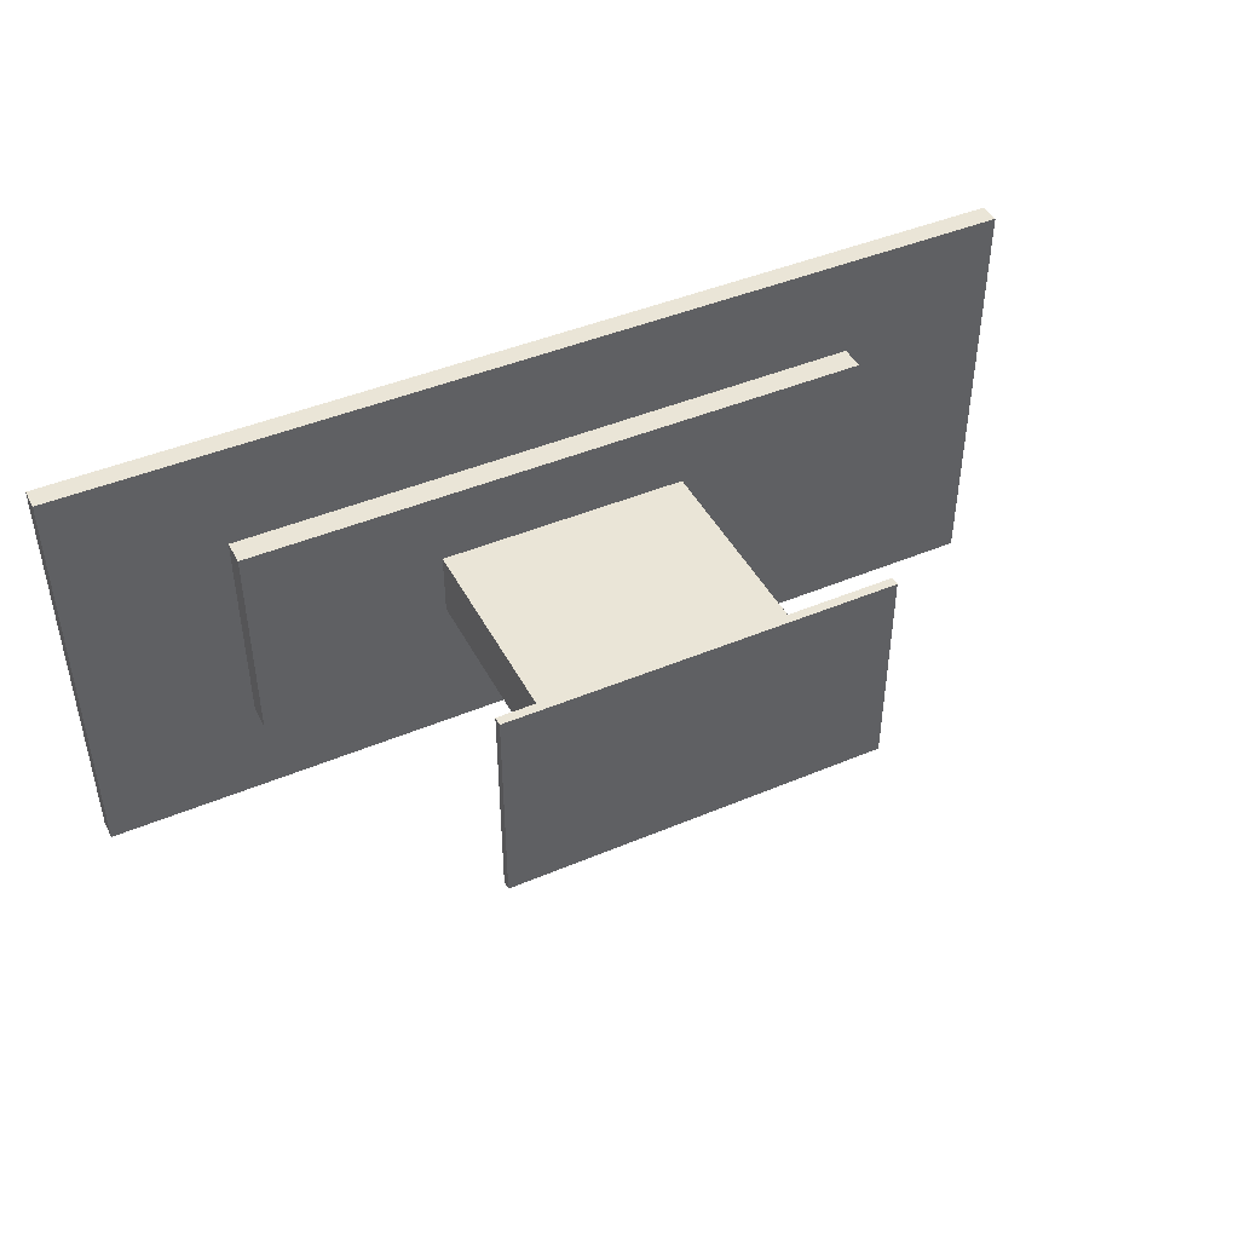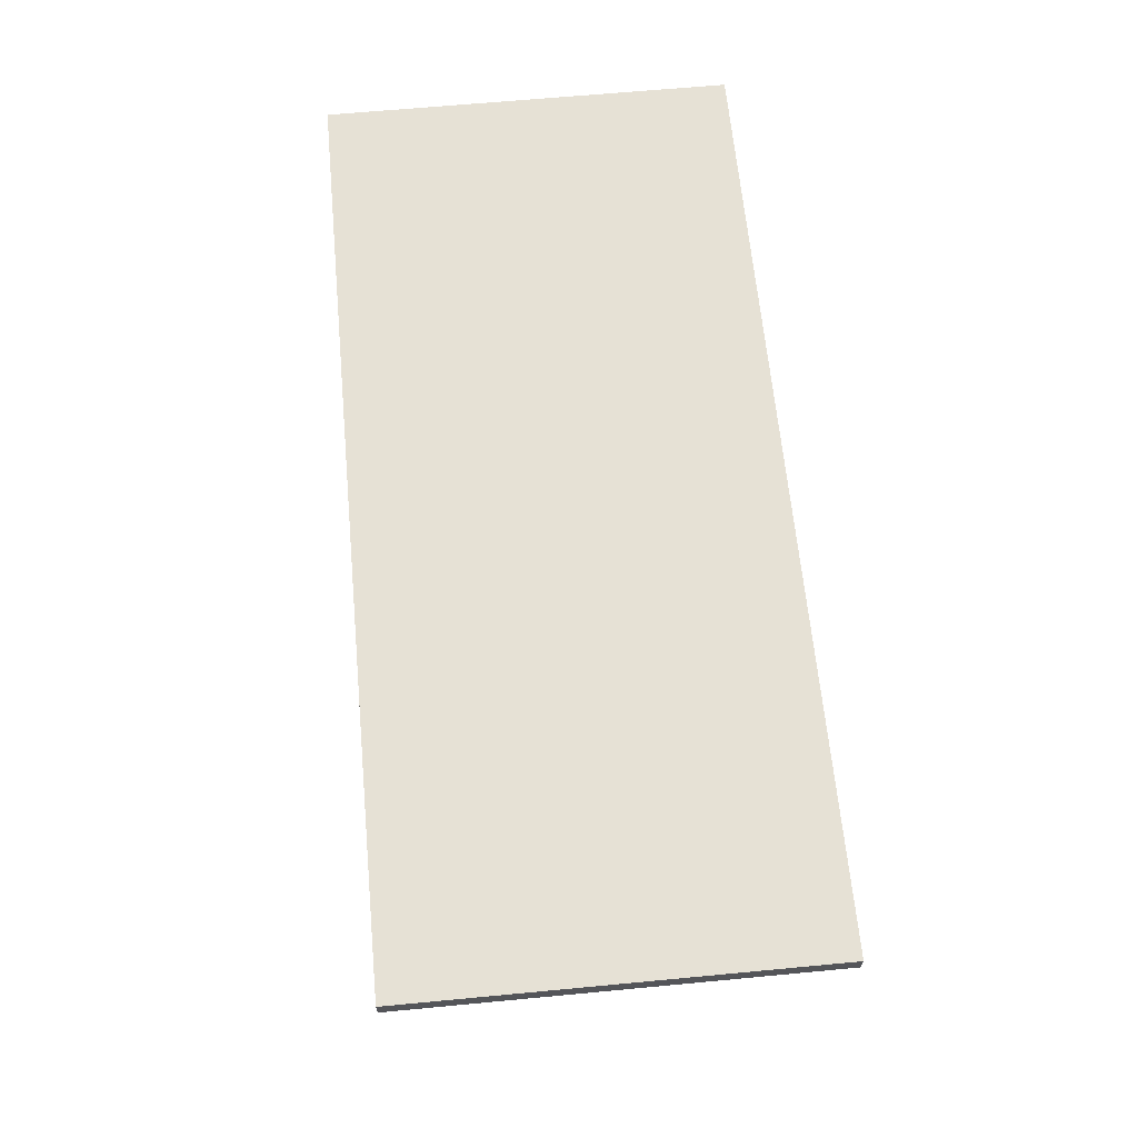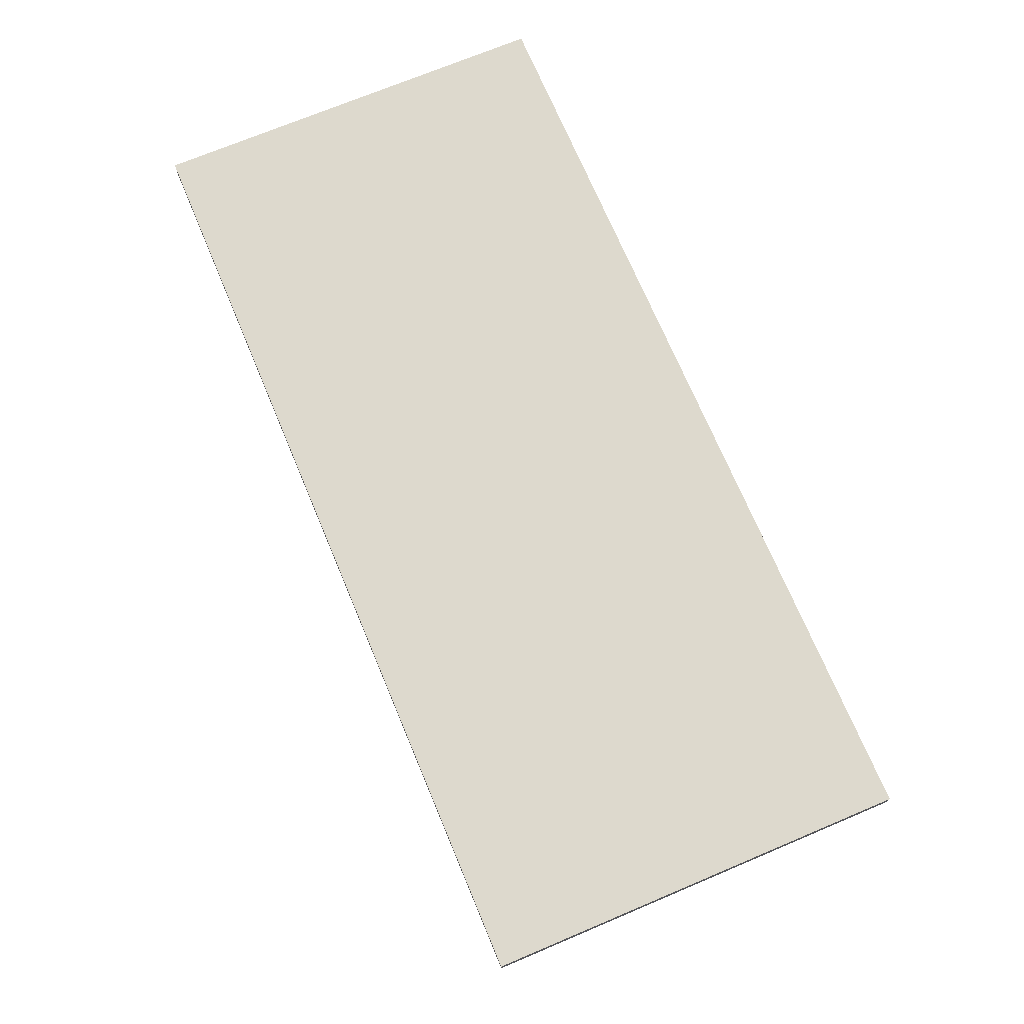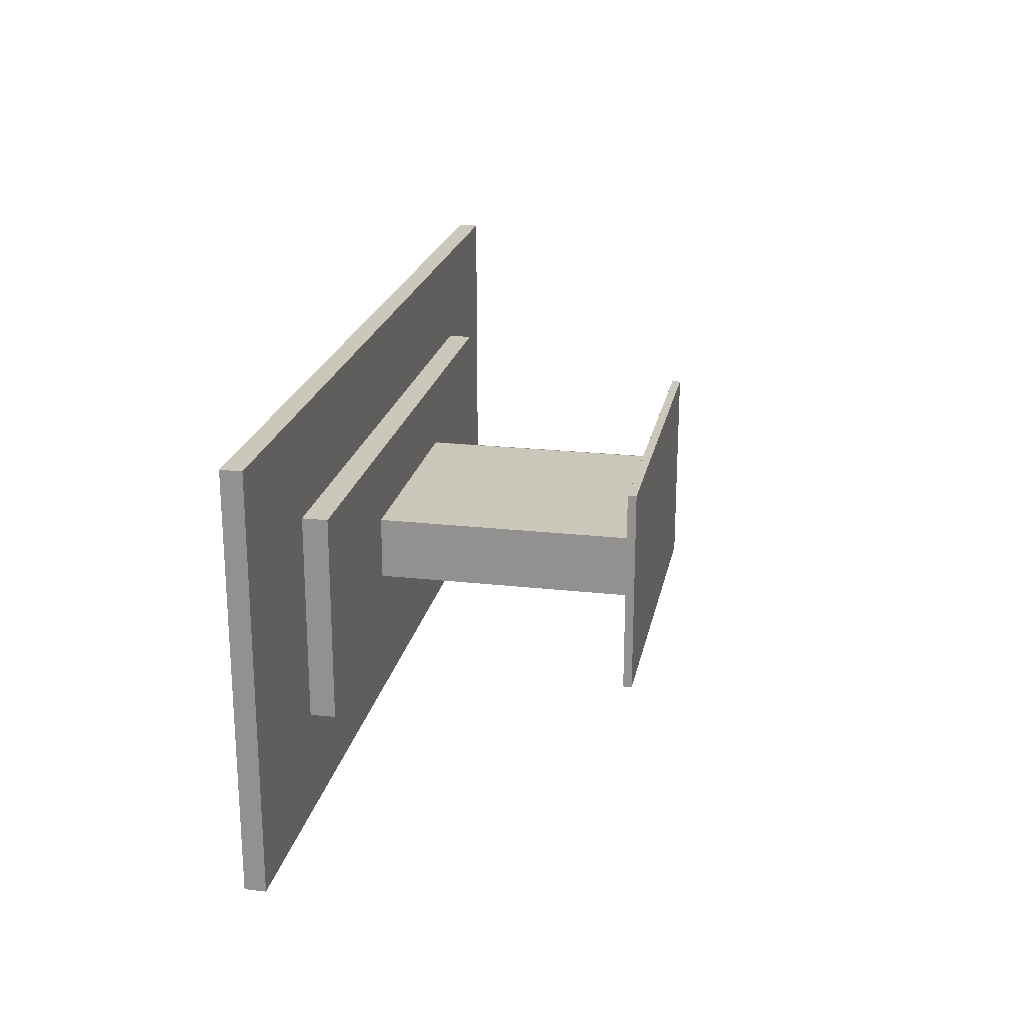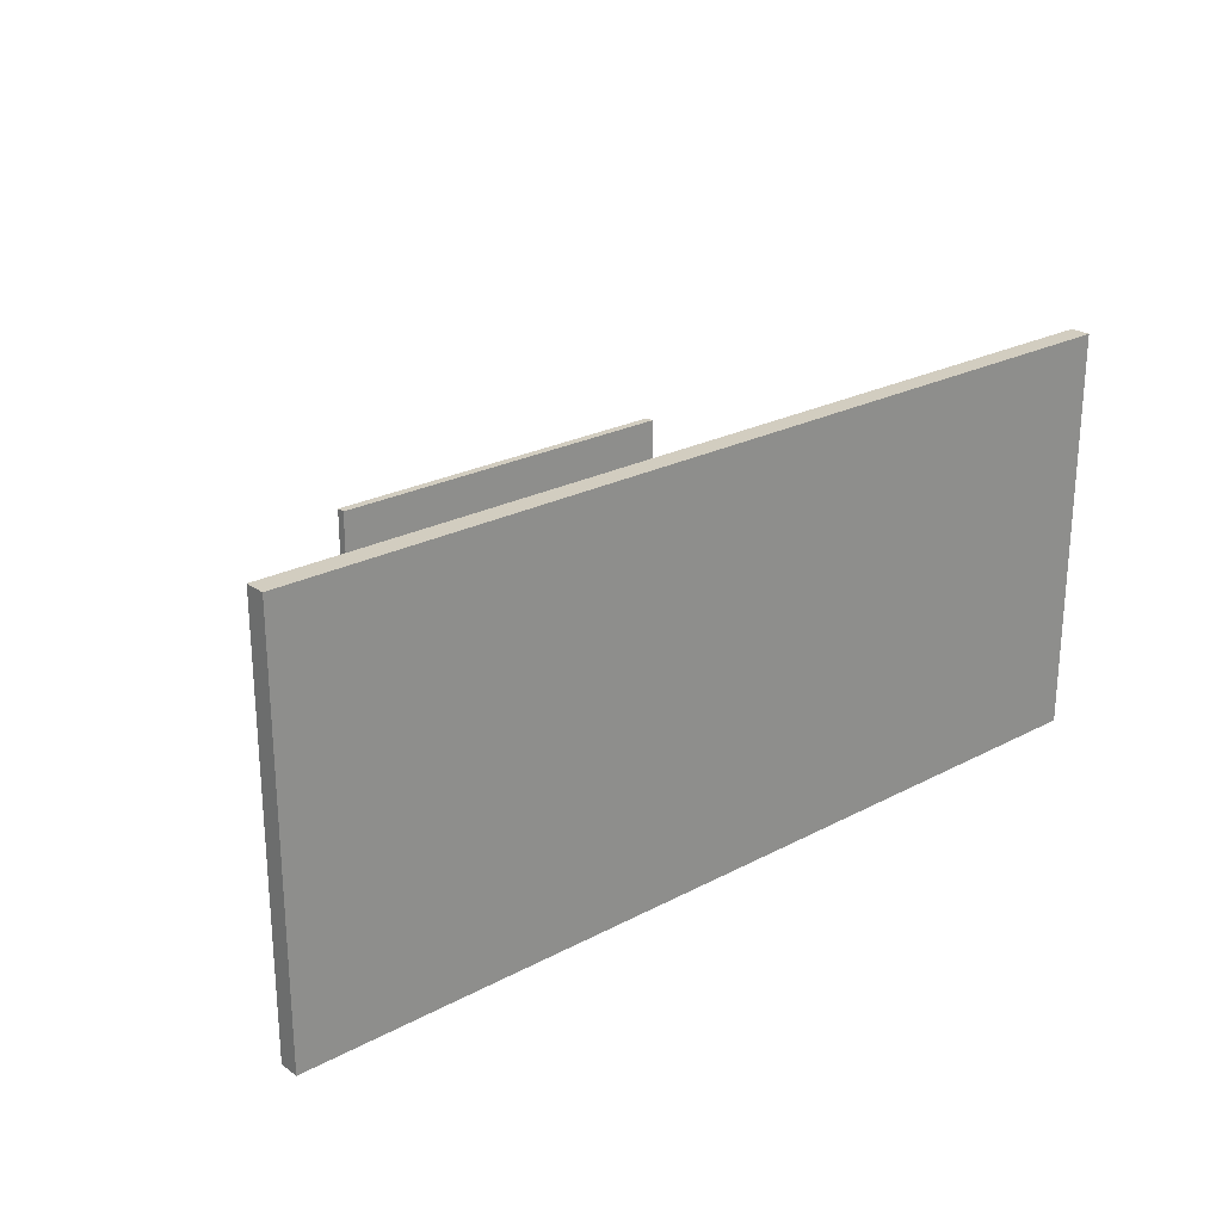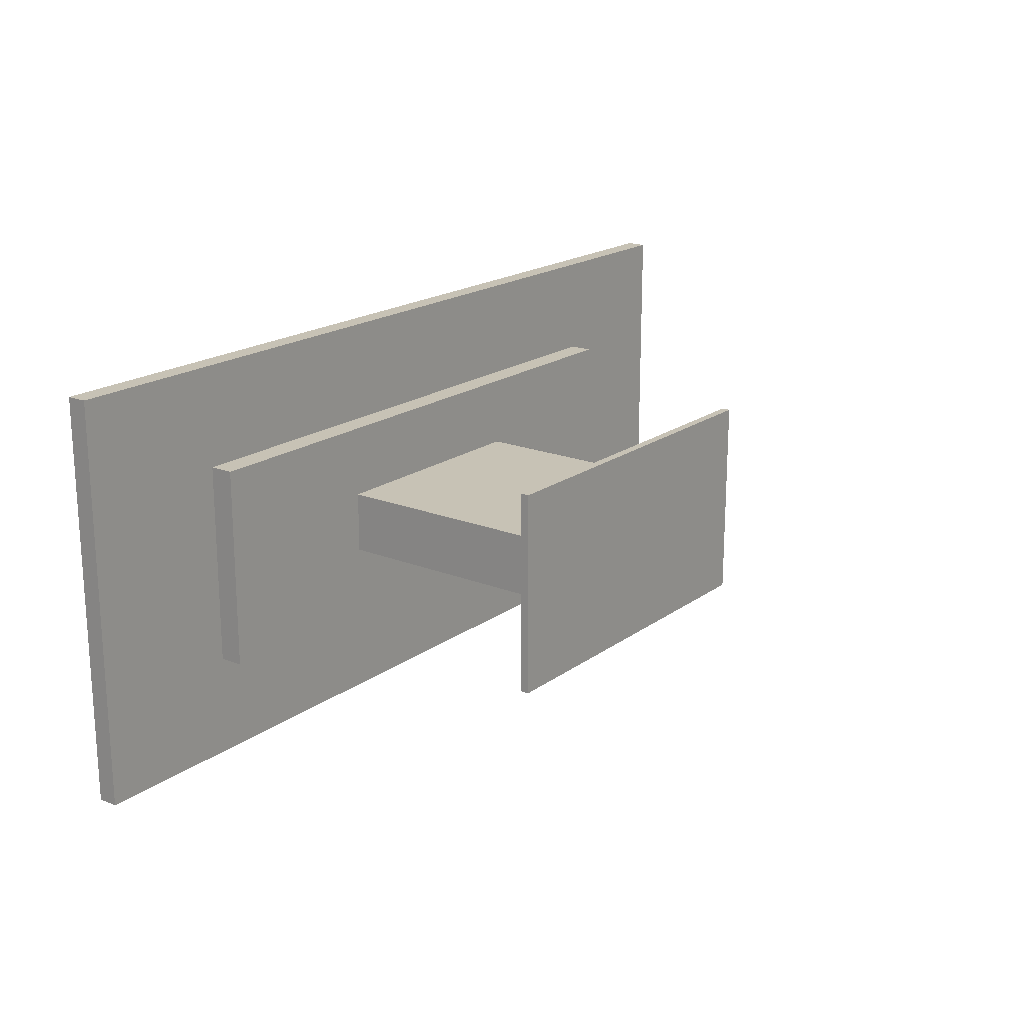
<metadata>
{"format":"obj","ext":"obj","renderer":"f3d","projection":"perspective","resolution":1024,"background":"white","views":[{"elev":44.1,"azim":-26.3,"up":"+Z"},{"elev":64.6,"azim":-95.4,"up":"+Y"},{"elev":71.9,"azim":67.2,"up":"+Y"},{"elev":21.6,"azim":-78.8,"up":"+Z"},{"elev":24.3,"azim":139.0,"up":"+Z"},{"elev":19.0,"azim":-53.0,"up":"+Z"}]}
</metadata>
<code>
v 0.1108 0.0878 0.02817
v 0.1108 0.1099 0.009164
v 0.1108 0.0878 0.009164
v 0.1108 0.1099 0.02817
v 0.1108 0.1099 -0.01172
v -0.1194 0.0878 0.02817
v 0.1108 -0.1613 0.02817
v 0.1108 0.0878 -0.03109
v 0.1108 0.1099 0.02854
v -0.1194 0.1099 0.02817
v 0.1108 0.0878 -0.01172
v -0.2947 0.0878 0.09681
v 0.1108 -0.1613 0.009164
v 0.2865 0.0878 -0.09692
v 0.1108 0.1099 -0.03109
v -0.1194 -0.1613 0.02817
v -0.1194 0.0878 0.008227
v 0.2865 0.0878 0.09681
v 0.1108 -0.1613 -0.01172
v 0.1108 -0.1613 0.02854
v -0.2947 0.0878 -0.09692
v -0.1194 0.1099 -0.03109
v -0.1194 0.0878 -0.03109
v -0.1787 -0.1613 0.09482
v -0.1194 -0.1613 0.008227
v -0.1194 0.1099 0.008227
v 0.2865 0.111 0.09681
v -0.1194 0.0878 -0.01115
v 0.1108 -0.1613 -0.03109
v -0.2947 0.111 -0.09692
v -0.1194 -0.1613 -0.03109
v 0.17 -0.1613 0.09482
v -0.1787 -0.1613 -0.09891
v -0.1194 -0.1613 -0.01115
v -0.2947 0.111 0.09681
v 0.2865 0.111 -0.09692
v -0.1194 0.1099 -0.01115
v -0.1787 -0.1694 0.09482
v -0.44 0.111 0.1937
v 0.17 -0.1613 -0.09891
v -0.44 0.111 -0.1938
v 0.4318 0.111 -0.1938
v 0.17 -0.1694 0.09482
v -0.1787 -0.1694 -0.09891
v 0.4318 0.111 0.1937
v 0.17 -0.1694 -0.09891
v 0.4318 0.1304 0.1937
v -0.44 0.1304 -0.1938
v -0.44 0.1304 0.1937
v 0.4318 0.1304 -0.1938
v -0.1194 -0.1694 0.02817
v 0.1108 -0.1694 0.02817
v 0.1108 -0.1694 -0.03109
v -0.1194 -0.1694 -0.03109
g mesh1_mesh1-geometry
f 1 2 3
f 2 1 4
f 5 3 2
f 1 3 6
f 3 7 1
f 3 1 8
f 9 1 4
f 4 1 9
f 1 10 4
f 10 2 4
f 4 2 10
f 3 5 11
f 2 10 5
f 5 10 2
f 11 6 3
f 7 6 1
f 10 1 6
f 6 12 1
f 7 3 13
f 1 9 7
f 7 9 1
f 1 14 8
f 11 3 8
f 15 11 5
f 11 13 3
f 5 10 15
f 15 10 5
f 8 6 11
f 6 7 16
f 17 10 6
f 12 18 1
f 17 12 6
f 13 19 7
f 7 9 20
f 20 9 7
f 21 8 14
f 14 1 18
f 8 19 11
f 11 15 8
f 13 11 19
f 15 10 22
f 22 10 15
f 23 6 8
f 16 7 24
f 25 6 16
f 10 17 26
f 17 6 23
f 6 25 17
f 18 12 27
f 28 12 17
f 19 29 7
f 23 8 21
f 21 14 30
f 18 27 14
f 19 8 29
f 15 23 8
f 22 10 26
f 26 10 22
f 23 15 22
f 31 8 23
f 24 7 32
f 33 16 24
f 16 33 25
f 28 26 17
f 28 17 23
f 34 17 25
f 35 27 12
f 23 12 28
f 17 34 28
f 29 32 7
f 12 23 21
f 36 30 14
f 21 30 12
f 36 14 27
f 8 31 29
f 22 26 37
f 37 26 22
f 37 23 22
f 28 31 23
f 38 32 24
f 24 32 38
f 33 38 24
f 24 38 33
f 25 33 34
f 26 28 37
f 23 37 28
f 35 39 27
f 27 36 35
f 35 12 30
f 31 28 34
f 32 29 40
f 30 36 41
f 30 35 36
f 27 42 36
f 31 33 29
f 32 38 43
f 43 38 32
f 38 33 44
f 44 33 38
f 34 33 31
f 39 45 27
f 30 39 35
f 33 40 29
f 40 46 32
f 41 36 42
f 39 30 41
f 42 27 45
f 43 46 38
f 43 32 46
f 44 46 33
f 44 38 46
f 45 39 47
f 40 33 46
f 41 42 48
f 41 48 39
f 45 47 42
f 49 47 39
f 50 48 42
f 49 39 48
f 50 42 47
f 49 48 47
f 50 47 48
g mesh1_mesh1-geometry
f 3 2 1
f 4 1 2
f 1 7 3
f 4 10 1
f 1 6 7
f 6 1 10
f 13 3 7
f 5 11 15
f 16 7 6
f 11 19 8
f 8 15 11
f 29 8 19
f 8 23 15
f 22 15 23
f 23 8 31
f 17 26 28
f 25 17 34
f 28 34 17
f 29 31 8
f 37 28 26
f 27 39 35
f 35 36 27
f 41 36 30
f 36 35 30
f 36 42 27
f 27 45 39
f 35 39 30
f 42 36 41
f 41 30 39
f 45 27 42
f 47 39 45
f 48 42 41
f 39 48 41
f 42 47 45
f 39 47 49
f 42 48 50
f 48 39 49
f 47 42 50
f 47 48 49
f 48 47 50
g mesh1_mesh1-geometry
f 2 3 5
f 6 3 1
f 8 1 3
f 11 5 3
f 3 6 11
f 1 12 6
f 8 14 1
f 8 3 11
f 3 13 11
f 11 6 8
f 6 10 17
f 1 18 12
f 6 12 17
f 7 19 13
f 14 8 21
f 18 1 14
f 19 11 13
f 8 6 23
f 24 7 16
f 16 6 25
f 26 17 10
f 23 6 17
f 17 25 6
f 27 12 18
f 17 12 28
f 7 29 19
f 21 8 23
f 30 14 21
f 14 27 18
f 32 7 24
f 24 16 33
f 25 33 16
f 23 17 28
f 12 27 35
f 28 12 23
f 7 32 29
f 21 23 12
f 14 30 36
f 12 30 21
f 27 14 36
f 22 23 37
f 23 31 28
f 34 33 25
f 28 37 23
f 30 12 35
f 34 28 31
f 40 29 32
f 29 33 31
f 31 33 34
f 29 40 33
f 32 46 40
f 38 46 43
f 46 32 43
f 33 46 44
f 46 38 44
f 46 33 40
g mesh2_mesh2-geometry
l 24 32
l 33 24
l 24 38
l 32 43
l 33 44
l 44 38
l 38 43
g mesh3_mesh3-geometry
l 15 22
l 15 5
l 37 22
l 26 37
l 10 26
g mesh4_mesh4-geometry
l 16 51
g mesh5_mesh5-geometry
l 7 52
g mesh6_mesh6-geometry
l 29 53
g mesh7_mesh7-geometry
l 31 54

</code>
